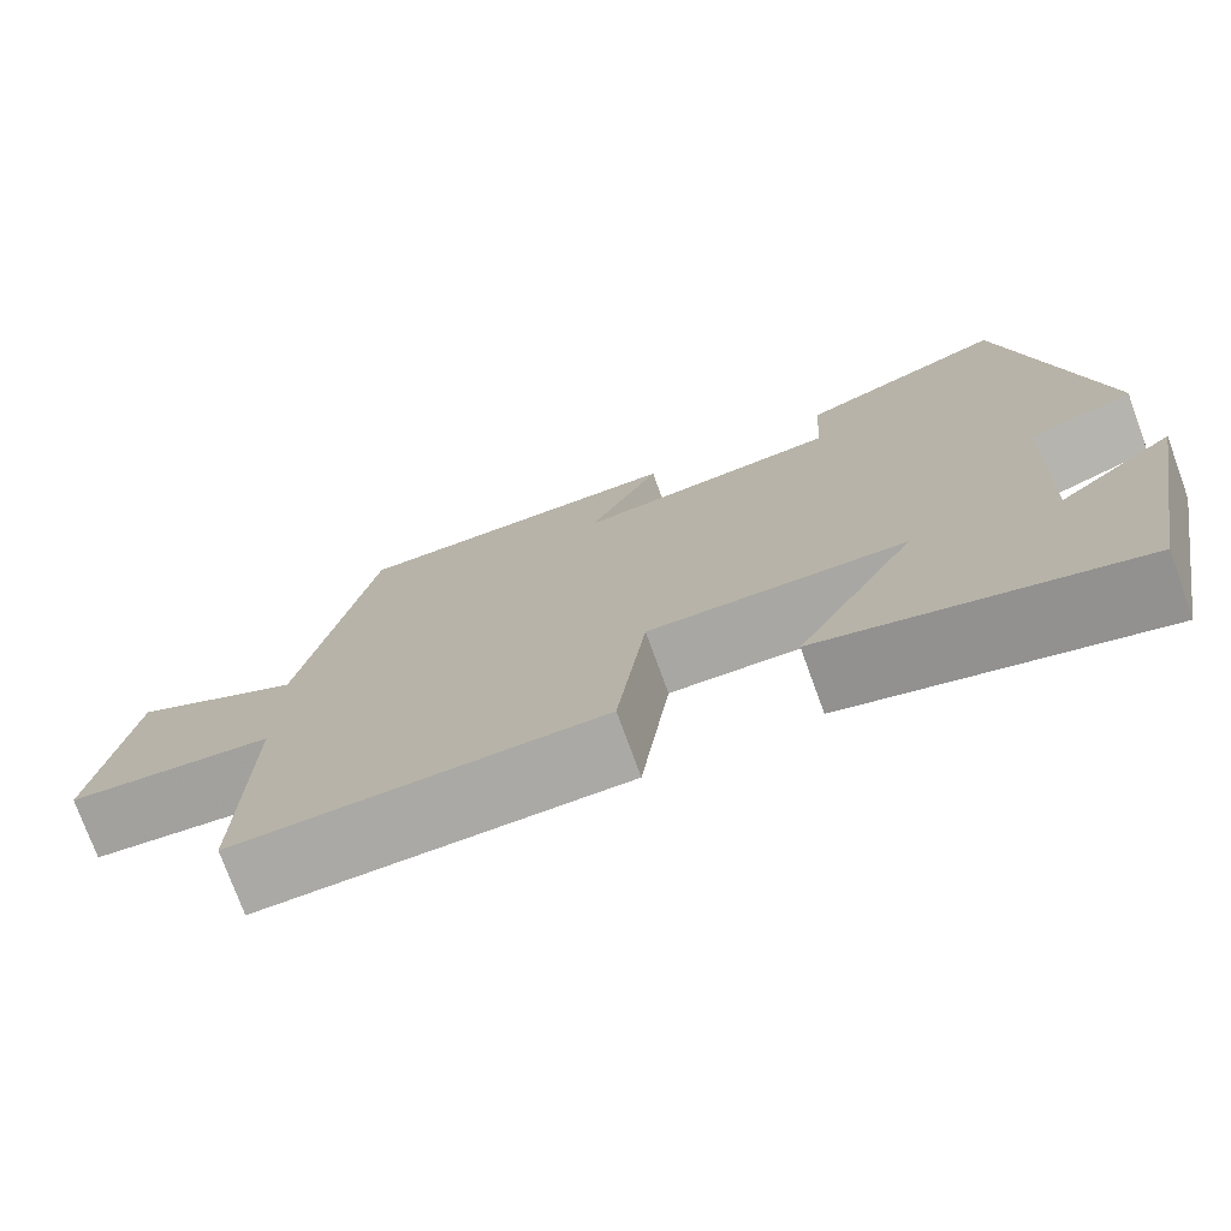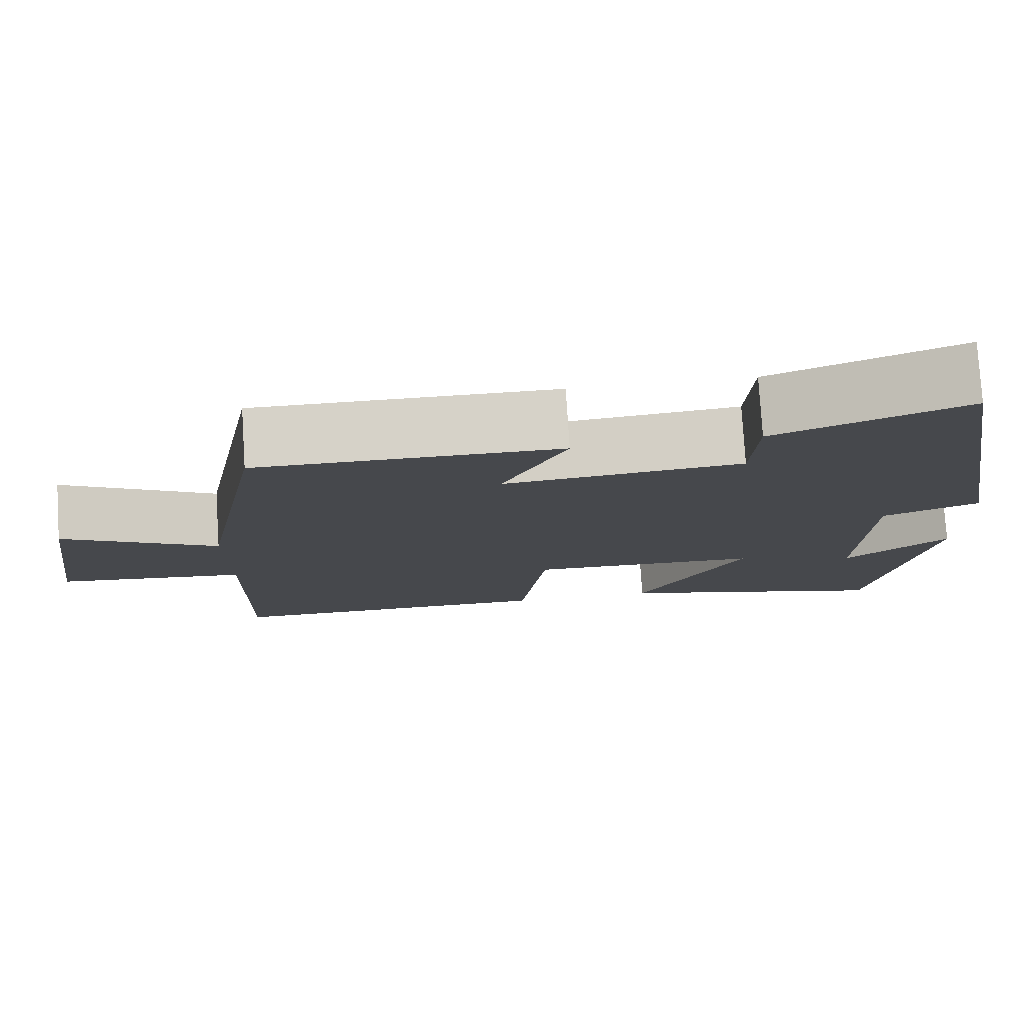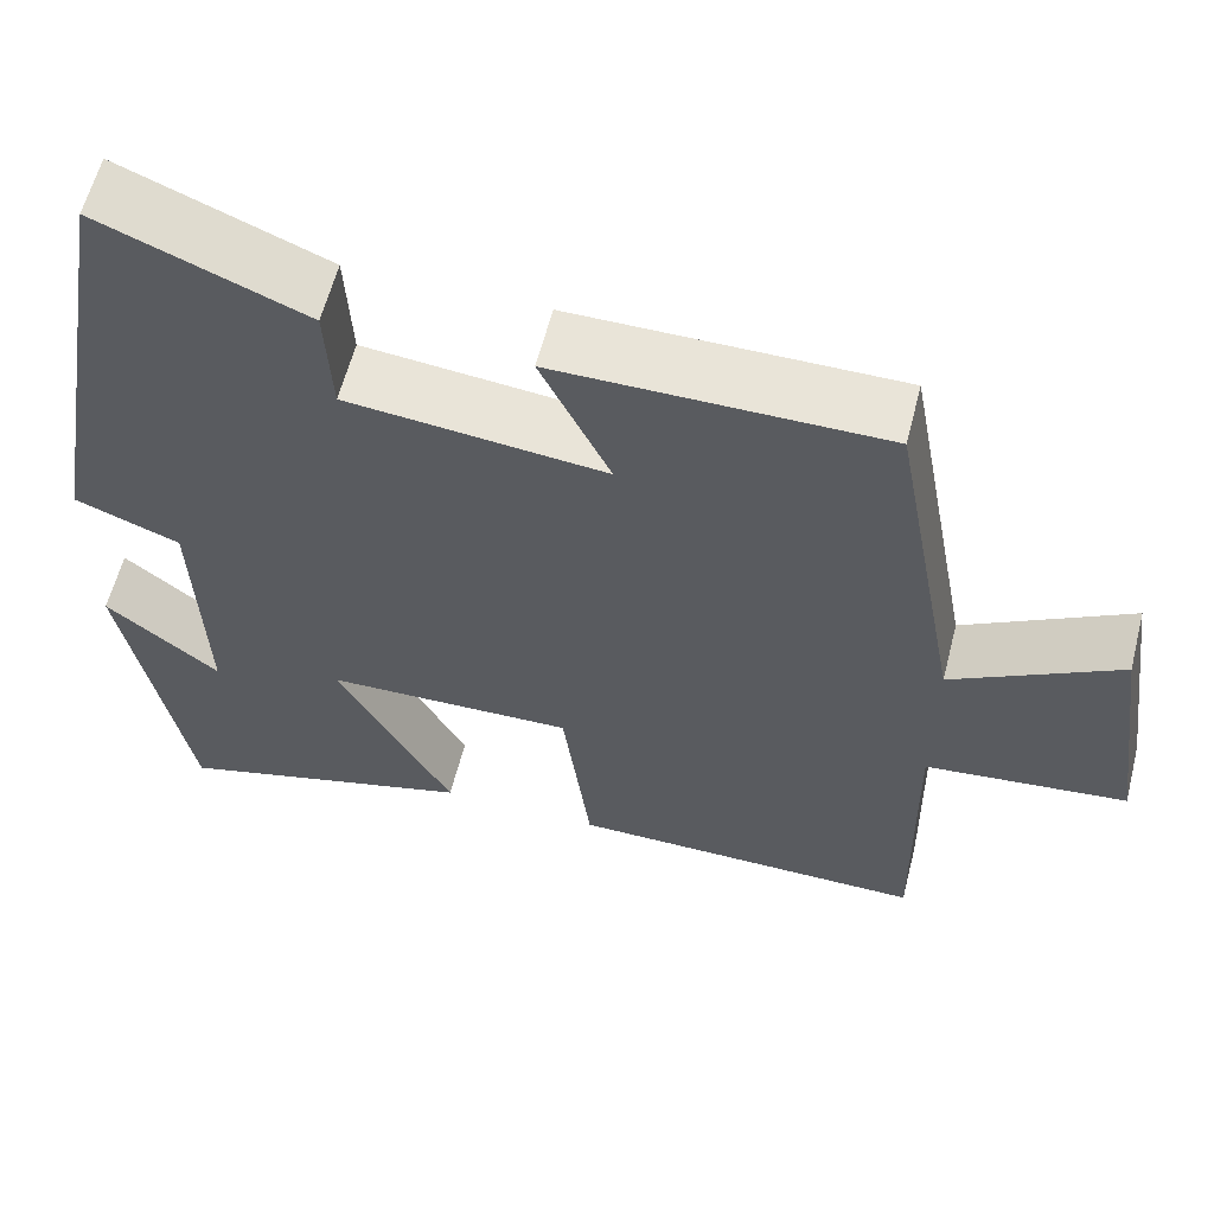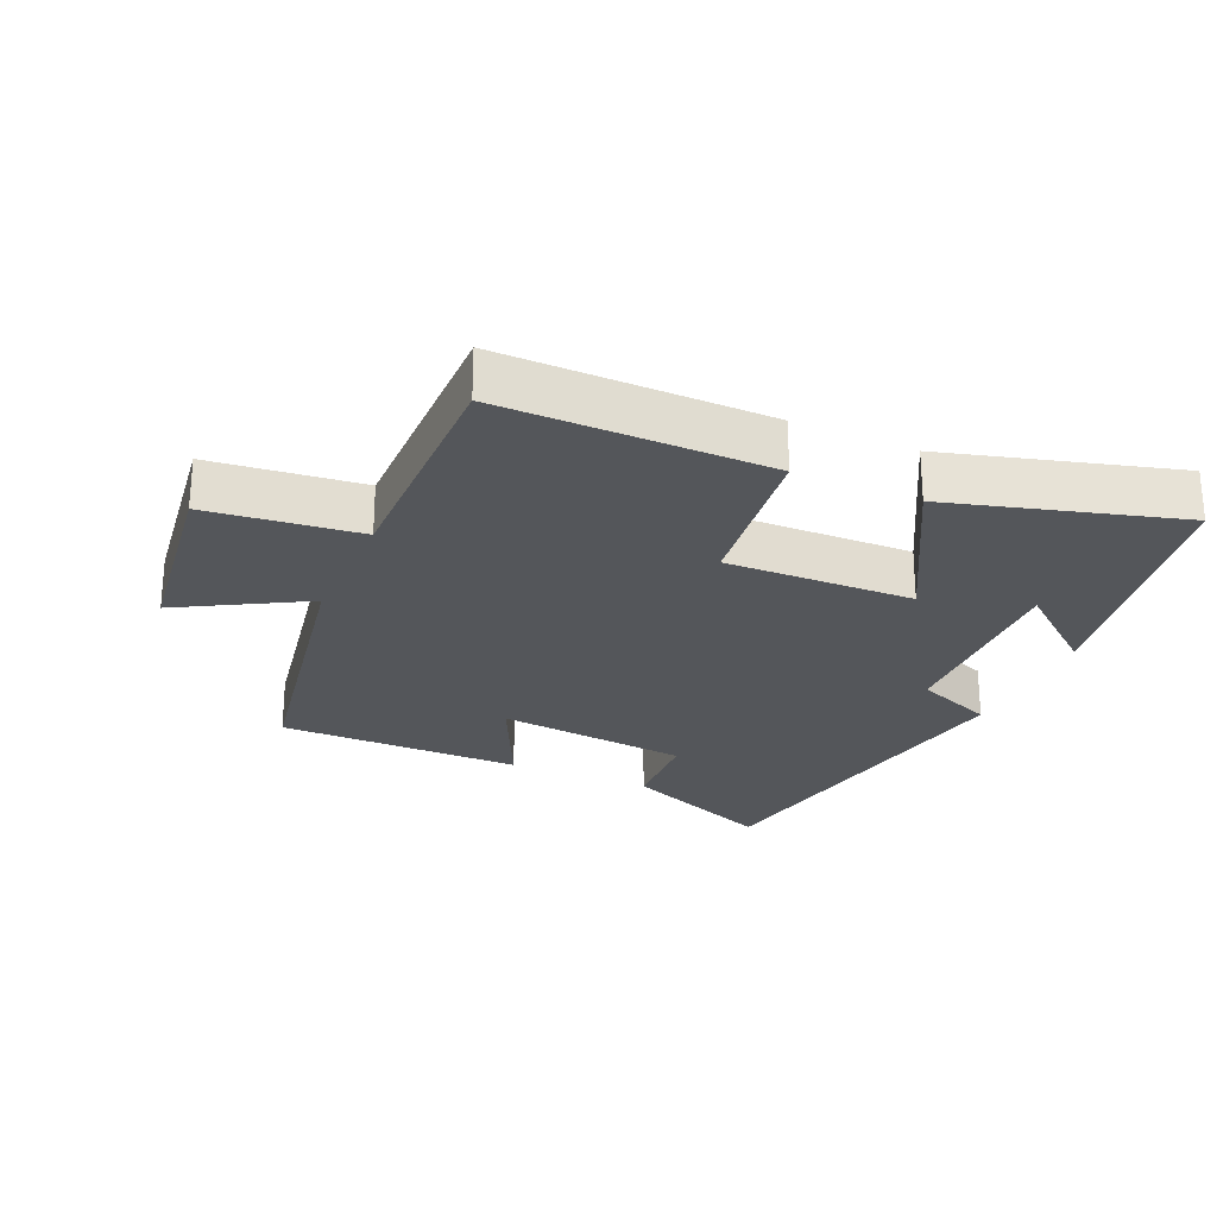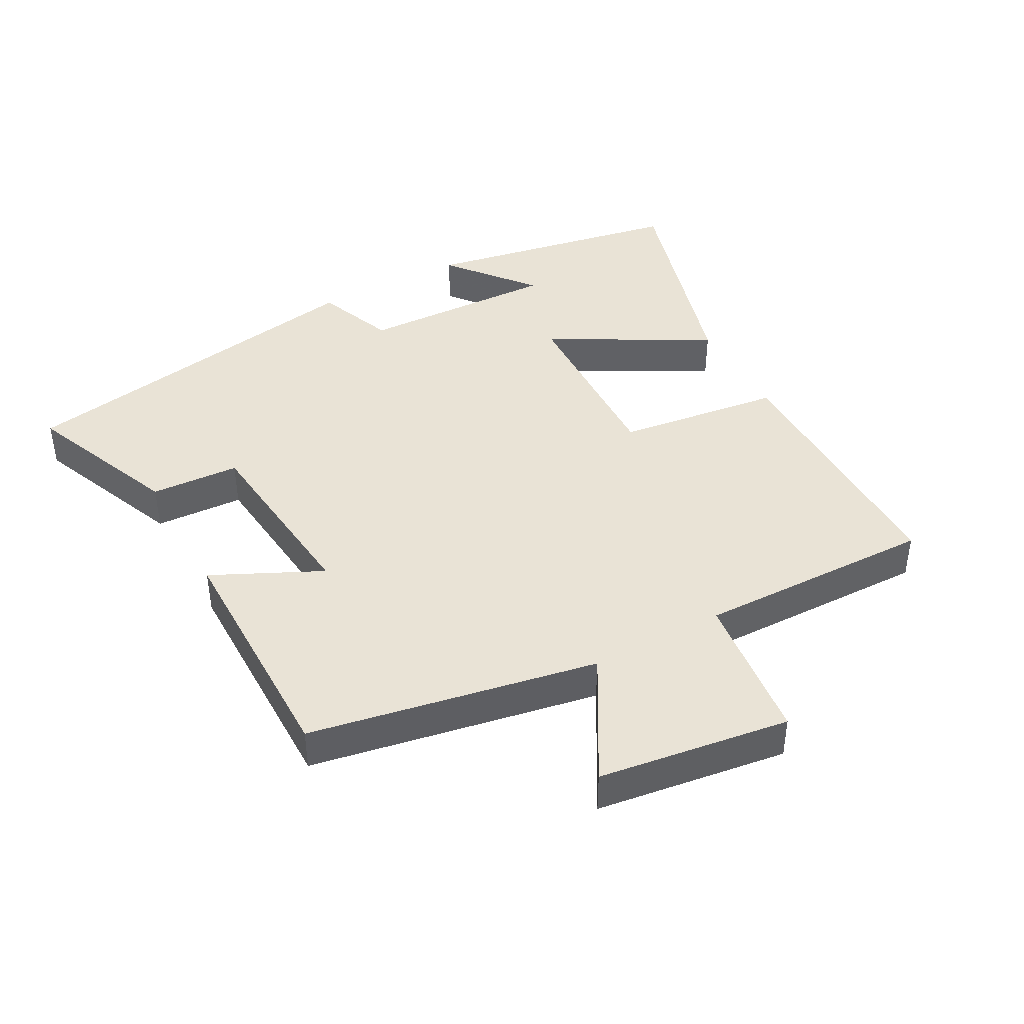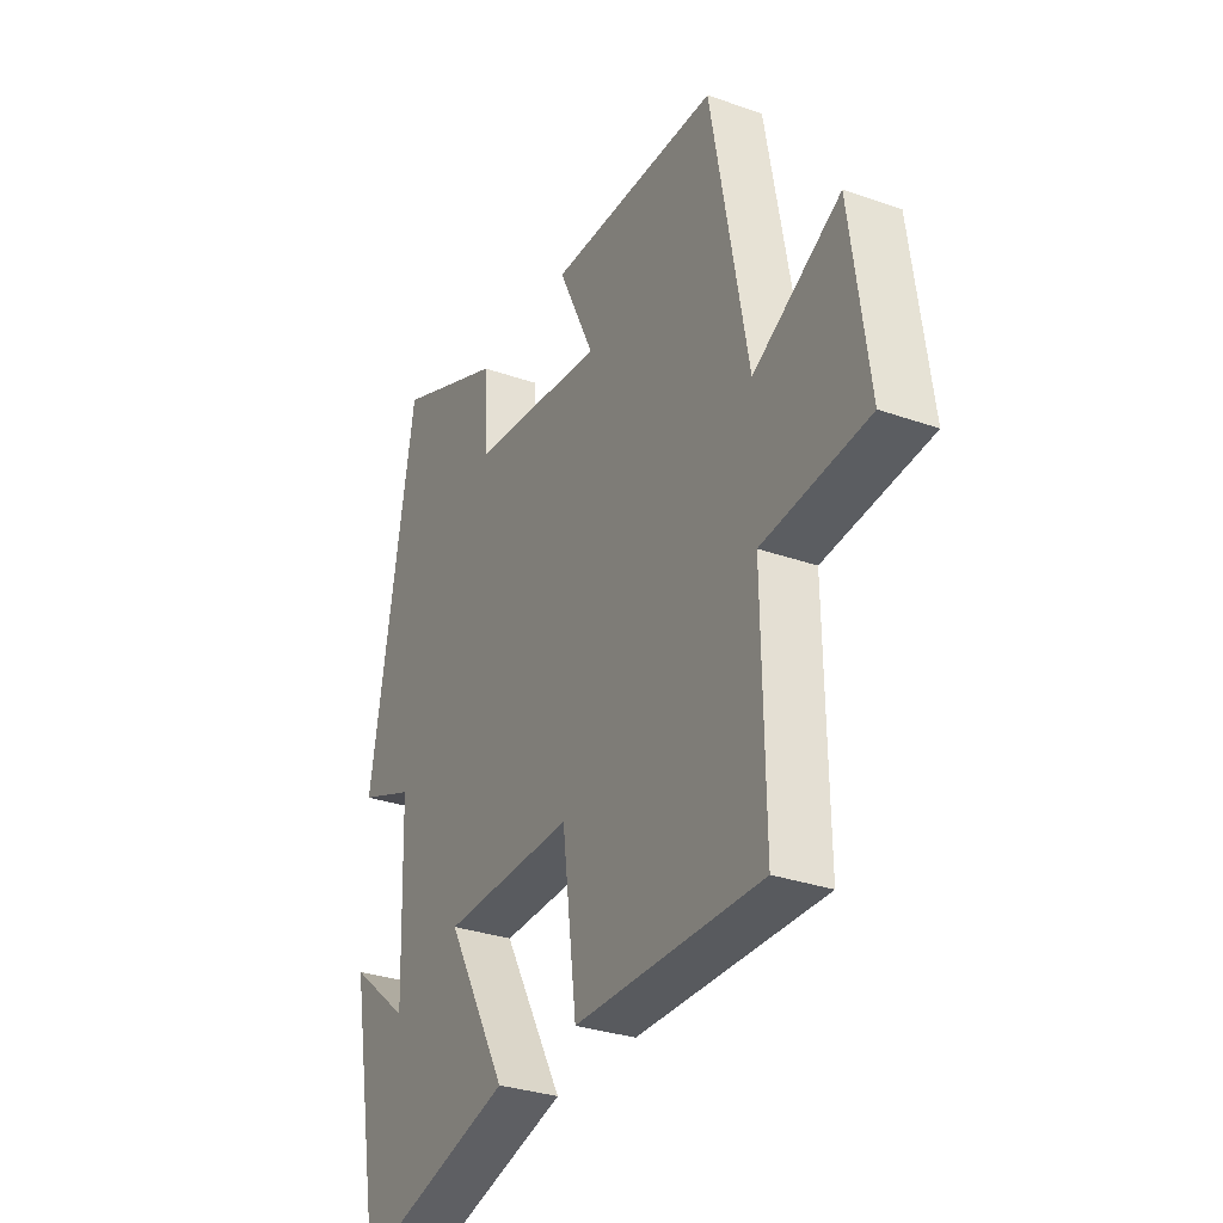
<metadata>
{"format":"obj","ext":"obj","renderer":"f3d","projection":"perspective","resolution":1024,"background":"white","views":[{"elev":-75.3,"azim":-160.0,"up":"+Z"},{"elev":78.2,"azim":176.4,"up":"+Z"},{"elev":60.0,"azim":14.3,"up":"+Z"},{"elev":-25.6,"azim":156.0,"up":"+Y"},{"elev":42.3,"azim":61.5,"up":"+Y"},{"elev":-30.8,"azim":63.0,"up":"+Z"}]}
</metadata>
<code>
v 0.506 0.07 -0.502
v 0.101 0.07 -0.5
v 0.069 0.07 -0.251
v -0.215 0.07 -0.259
v -0.083 0.07 -0.5
v -0.428 0.07 -0.598
v -0.5 0.07 -0.203
v -0.371 0.07 -0.308
v -0.381 0.07 -0.008
v -0.5 0.07 0.039
v -0.402 0.07 0.596
v -0.169 0.07 0.5
v -0.162 0.07 0.365
v 0.13 0.07 0.335
v 0.051 0.07 0.5
v 0.42 0.07 0.501
v 0.5 0.07 0.065
v 0.689 0.07 0.173
v 0.729 0.07 -0.117
v 0.5 0.07 -0.143
v 0.506 0 -0.502
v 0.101 0 -0.5
v 0.069 0 -0.251
v -0.215 0 -0.259
v -0.083 0 -0.5
v -0.428 0 -0.598
v -0.5 0 -0.203
v -0.371 0 -0.308
v -0.381 0 -0.008
v -0.5 0 0.039
v -0.402 0 0.596
v -0.169 0 0.5
v -0.162 0 0.365
v 0.13 0 0.335
v 0.051 0 0.5
v 0.42 0 0.501
v 0.5 0 0.065
v 0.689 0 0.173
v 0.729 0 -0.117
v 0.5 0 -0.143
f 17 18 19 20
f 16 17 20
f 15 16 20
f 14 15 20
f 13 14 20 1
f 11 12 13
f 10 11 13
f 9 10 13
f 8 9 13
f 6 7 8
f 4 5 6 8
f 4 8 13
f 3 4 13
f 1 2 3
f 1 3 13
f 40 39 38 37
f 40 37 36
f 40 36 35
f 40 35 34
f 21 40 34 33
f 33 32 31
f 33 31 30
f 33 30 29
f 33 29 28
f 28 27 26
f 28 26 25 24
f 33 28 24
f 33 24 23
f 23 22 21
f 33 23 21
f 1 21 22 2
f 2 22 23 3
f 3 23 24 4
f 4 24 25 5
f 5 25 26 6
f 6 26 27 7
f 7 27 28 8
f 8 28 29 9
f 9 29 30 10
f 10 30 31 11
f 11 31 32 12
f 12 32 33 13
f 13 33 34 14
f 14 34 35 15
f 15 35 36 16
f 16 36 37 17
f 17 37 38 18
f 18 38 39 19
f 19 39 40 20
f 20 40 21 1

</code>
